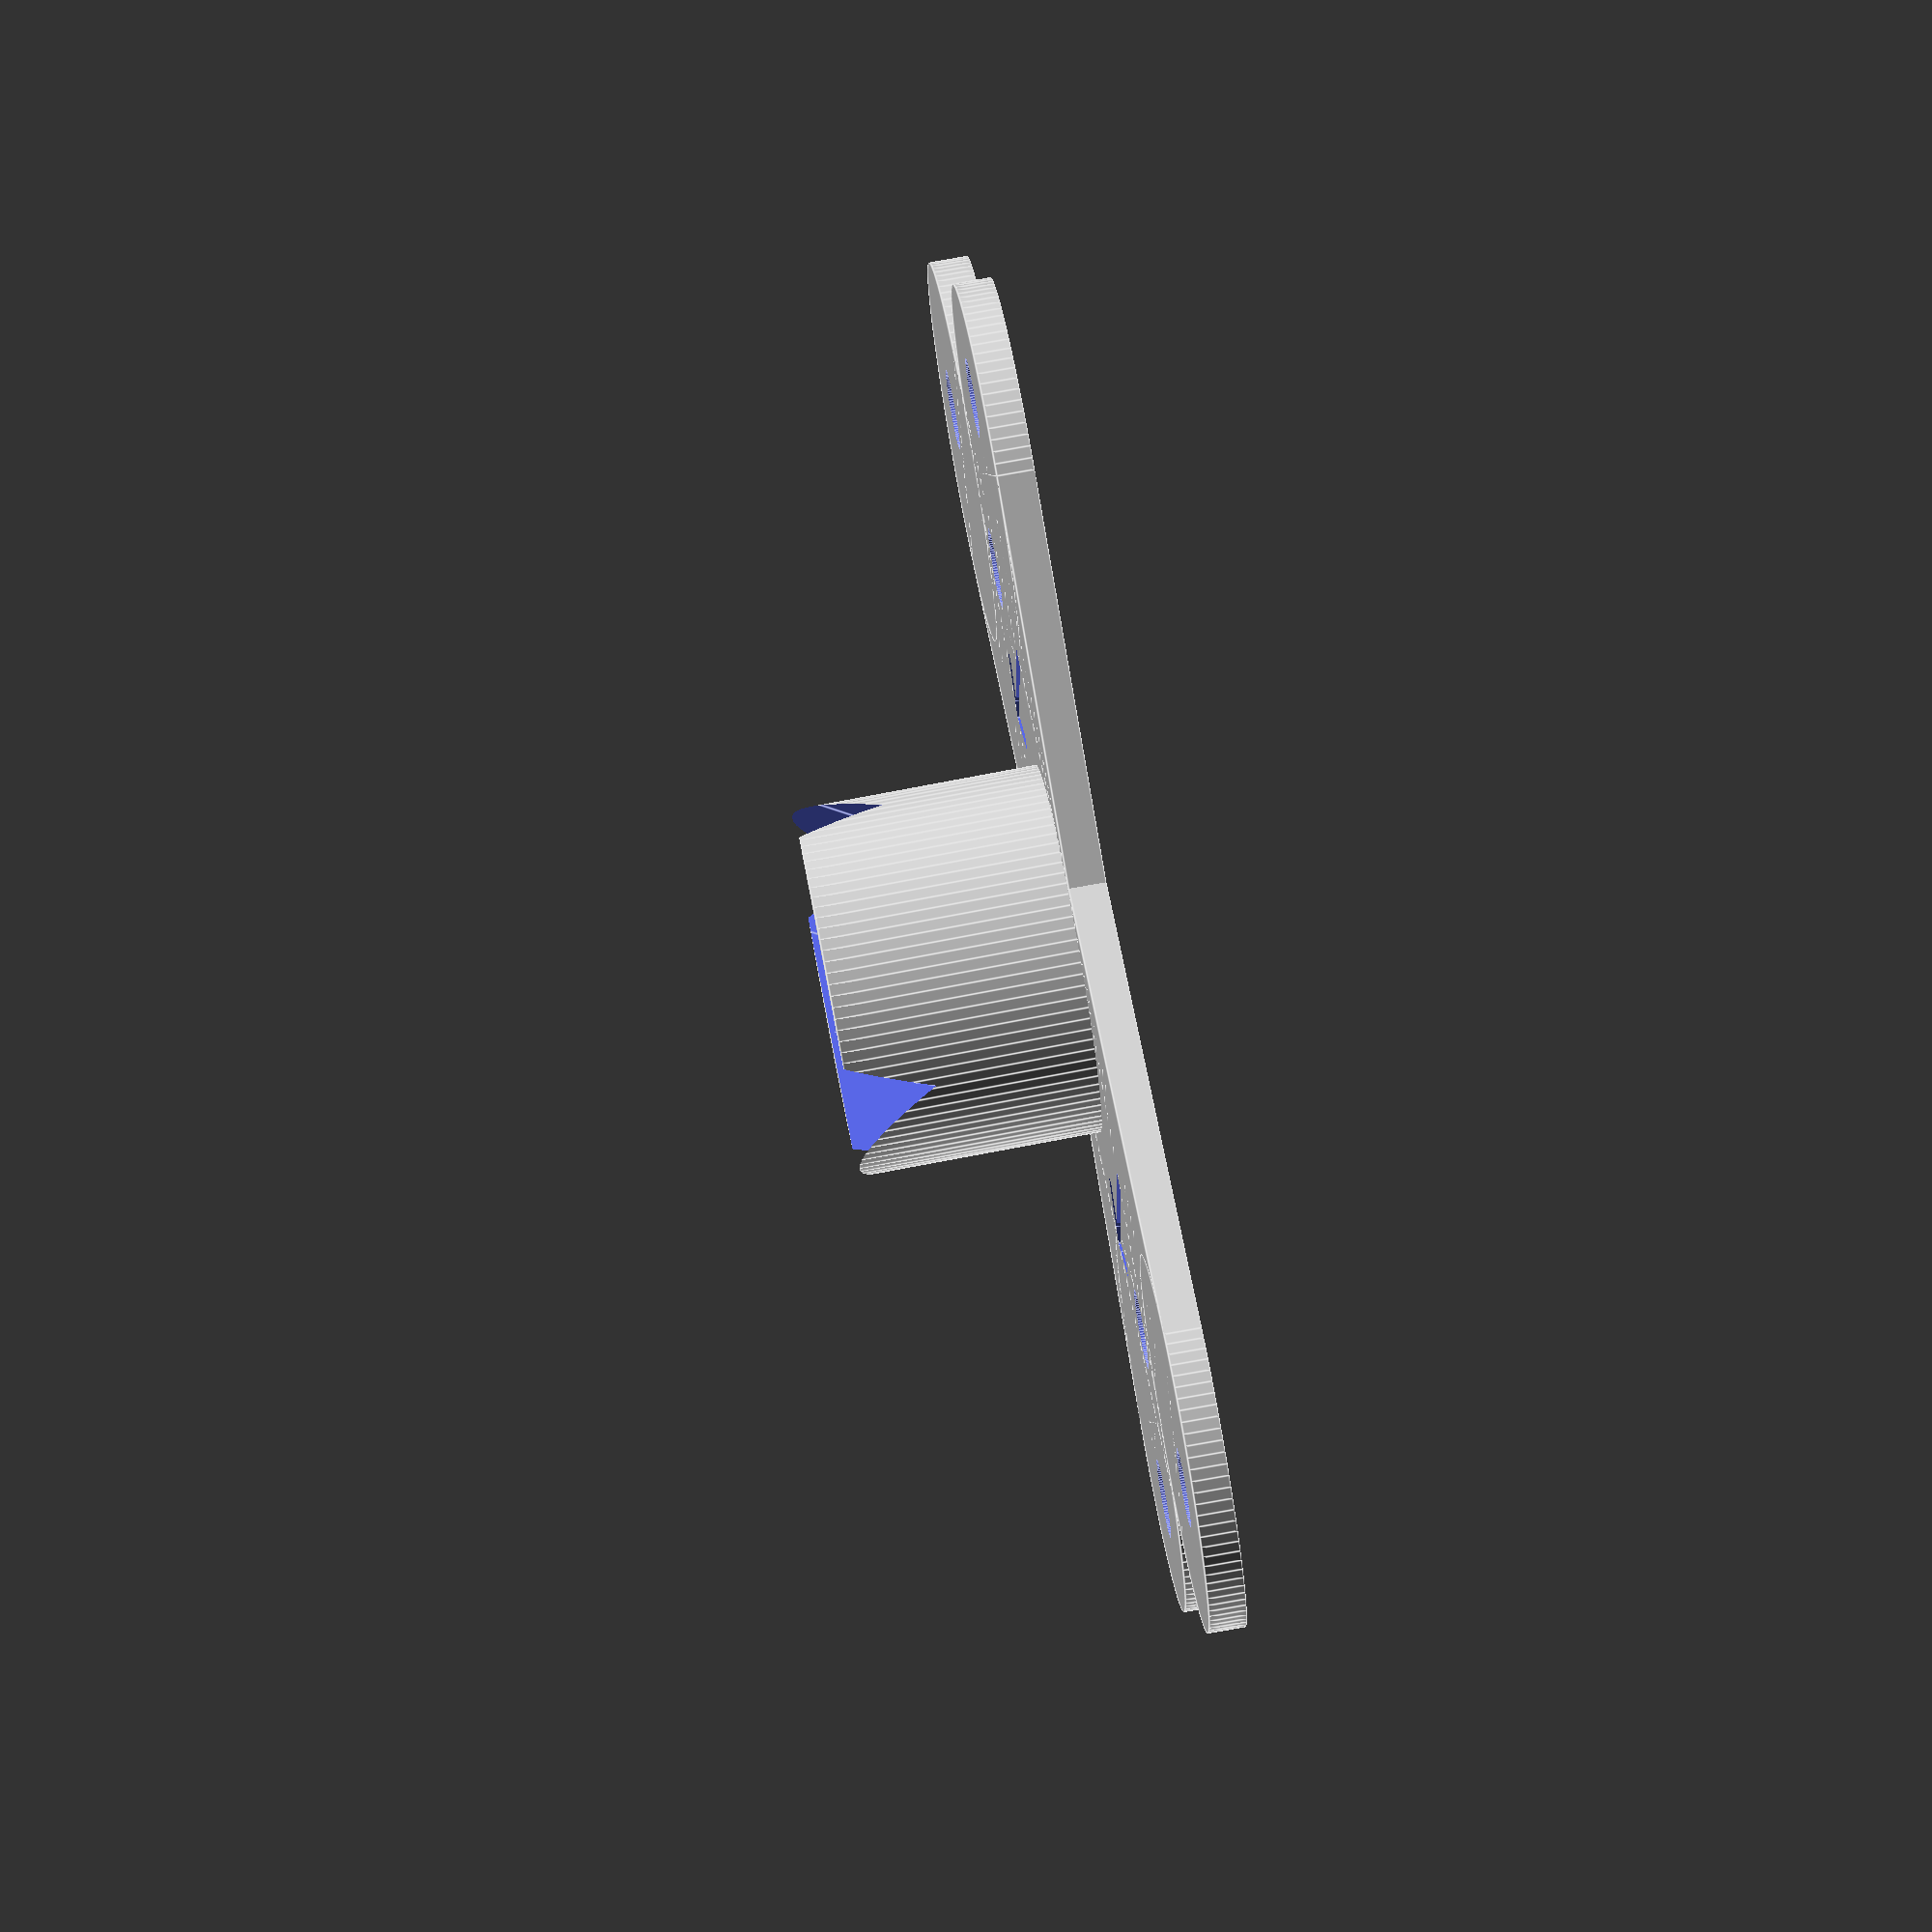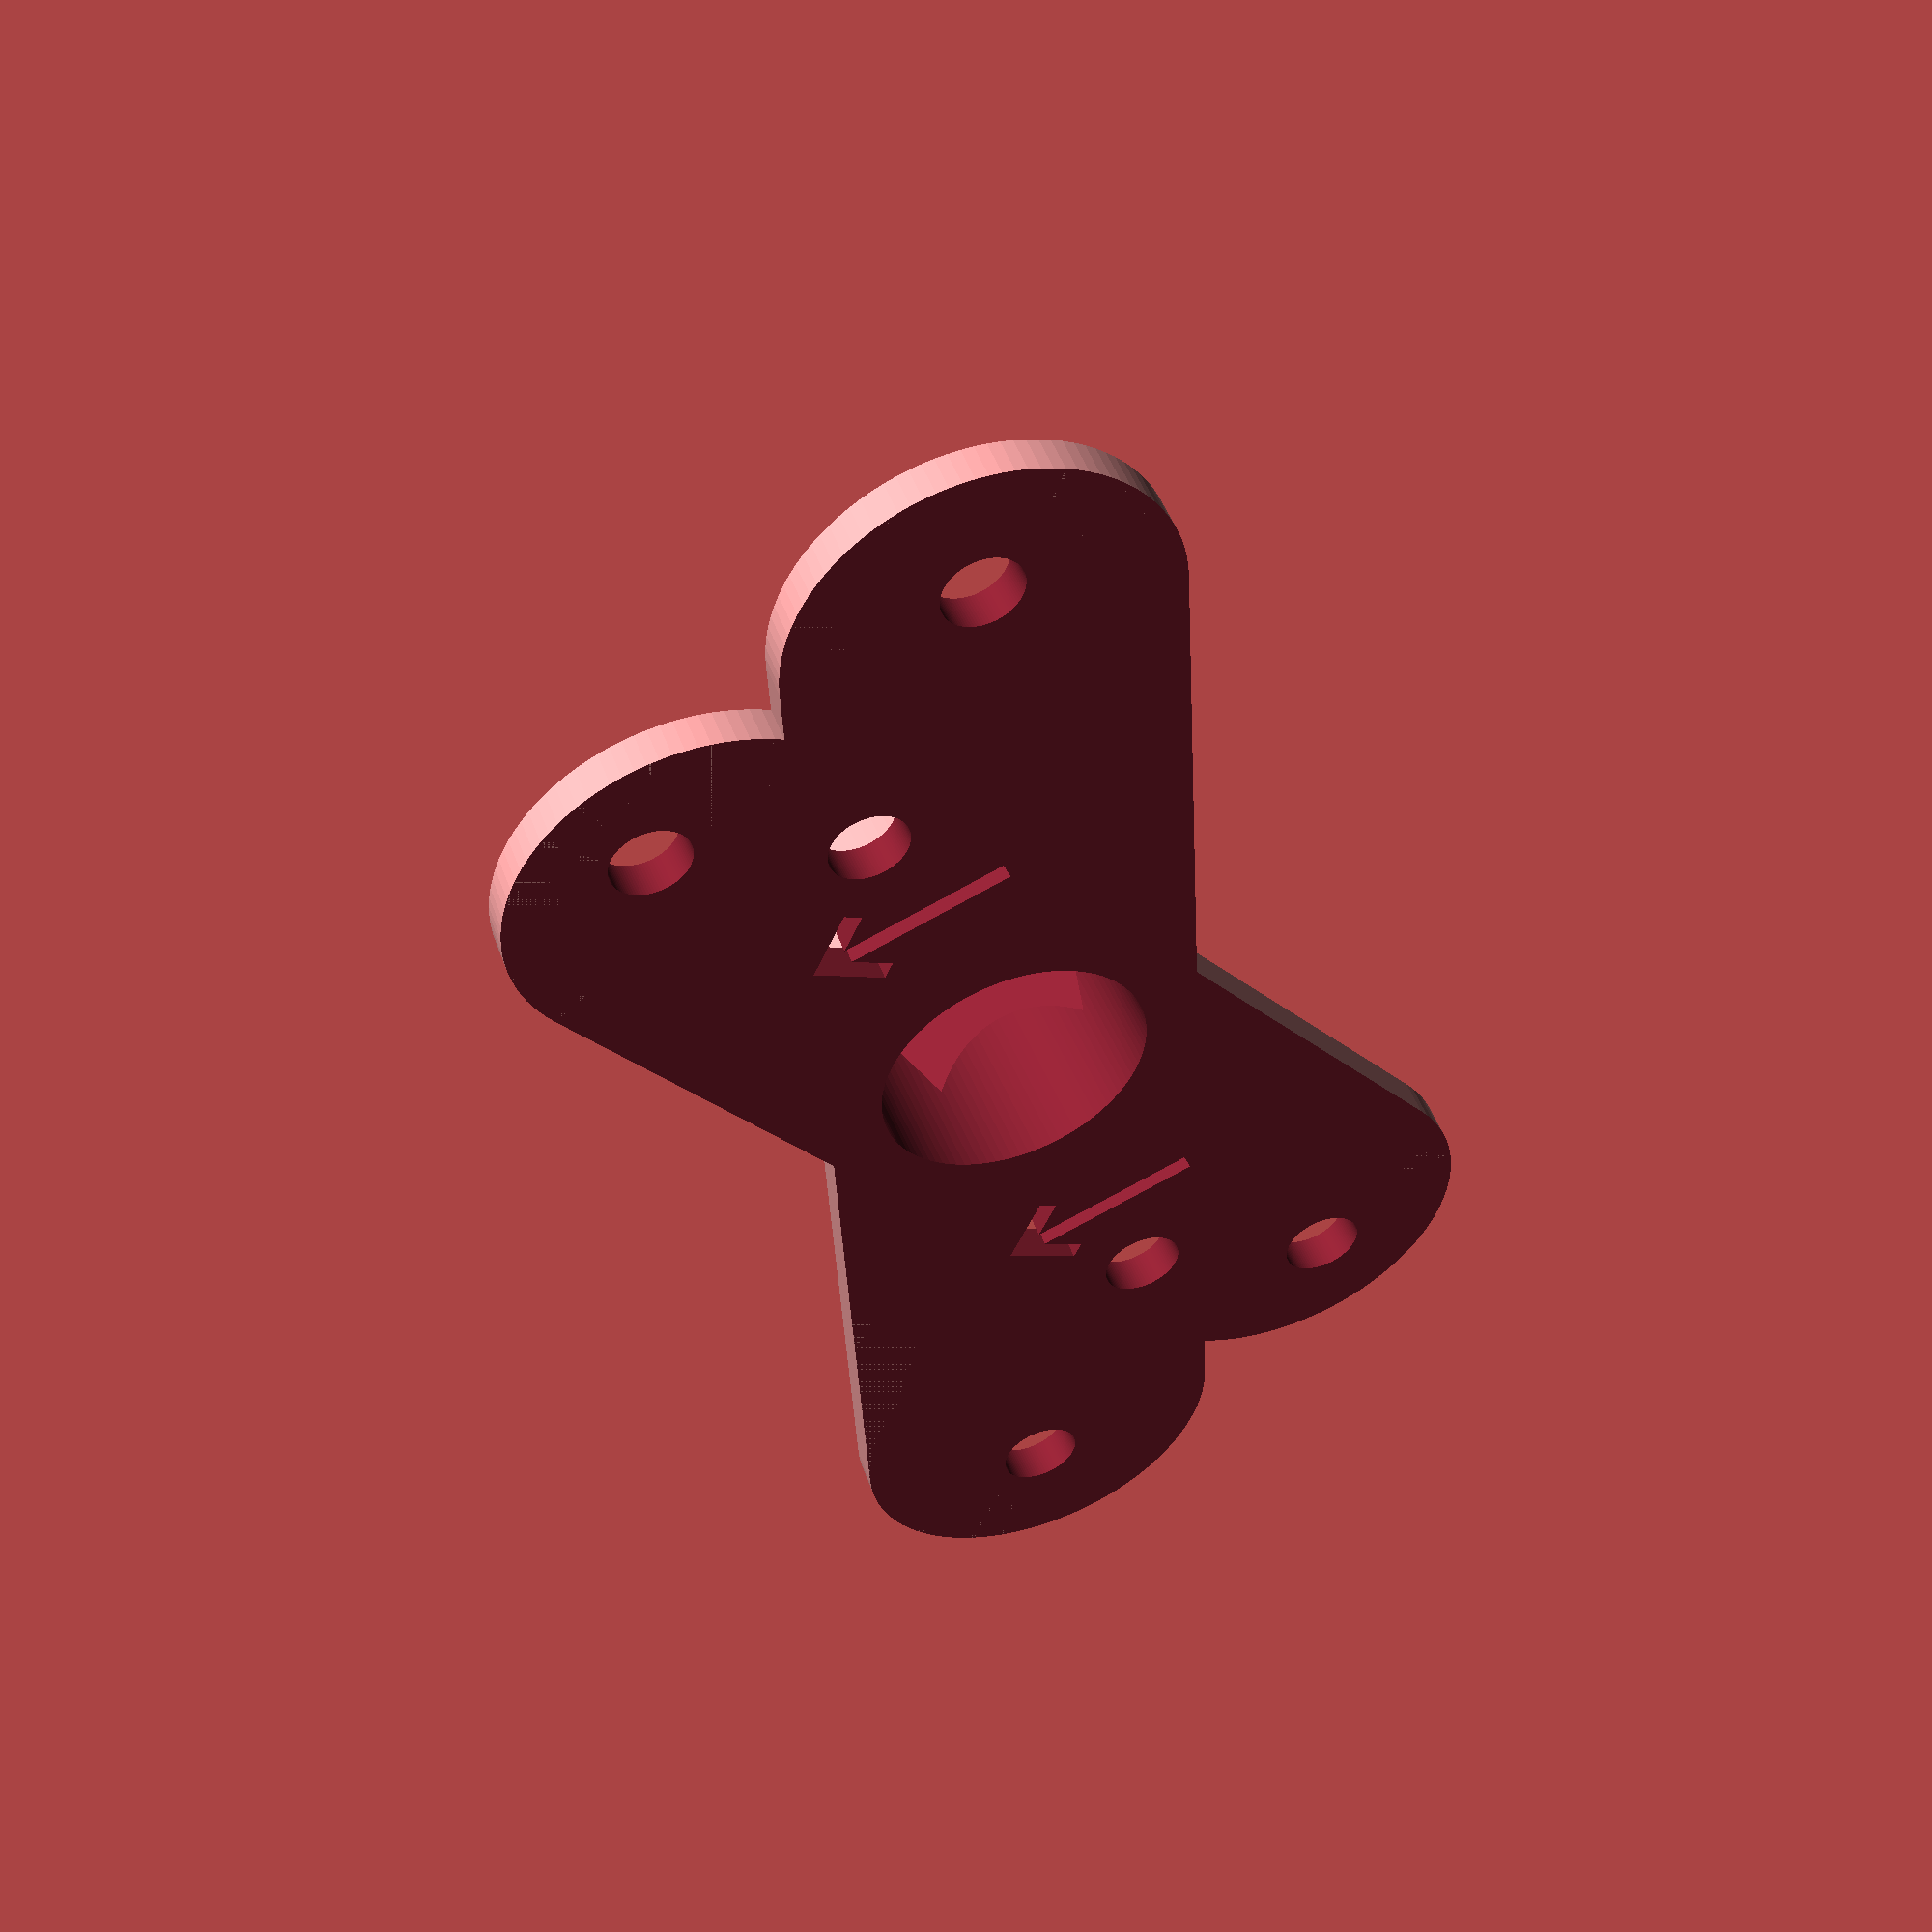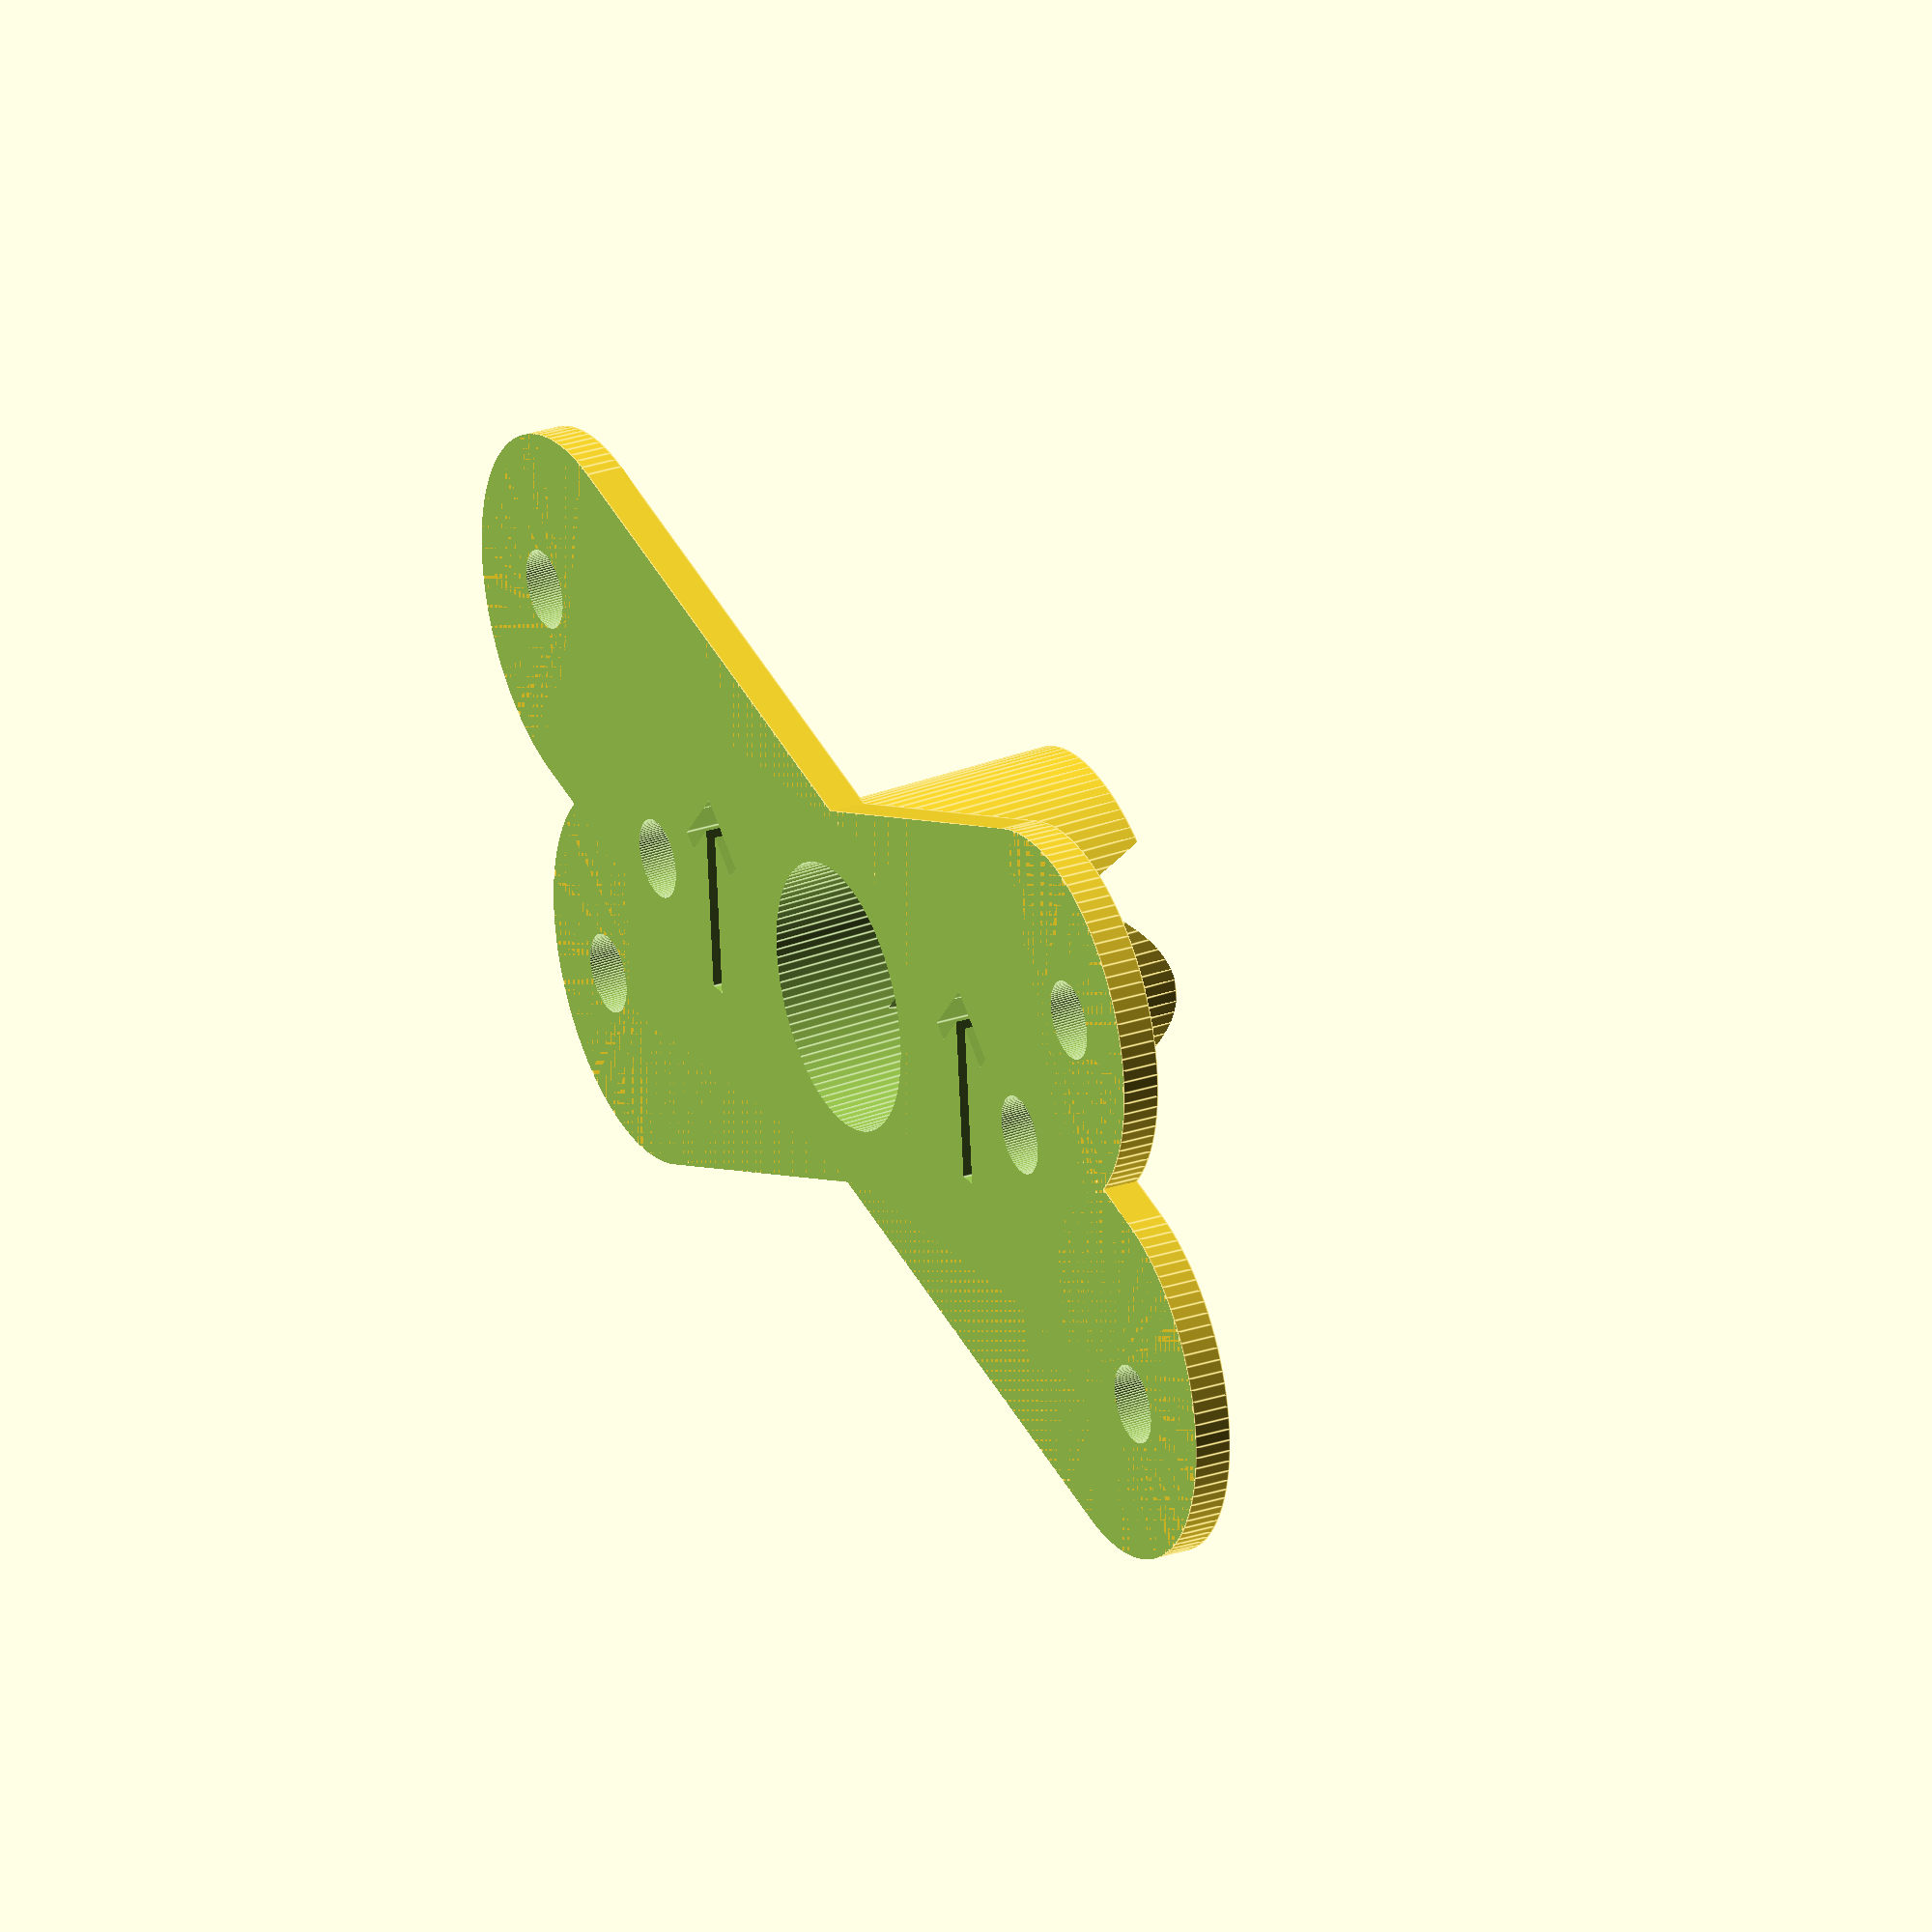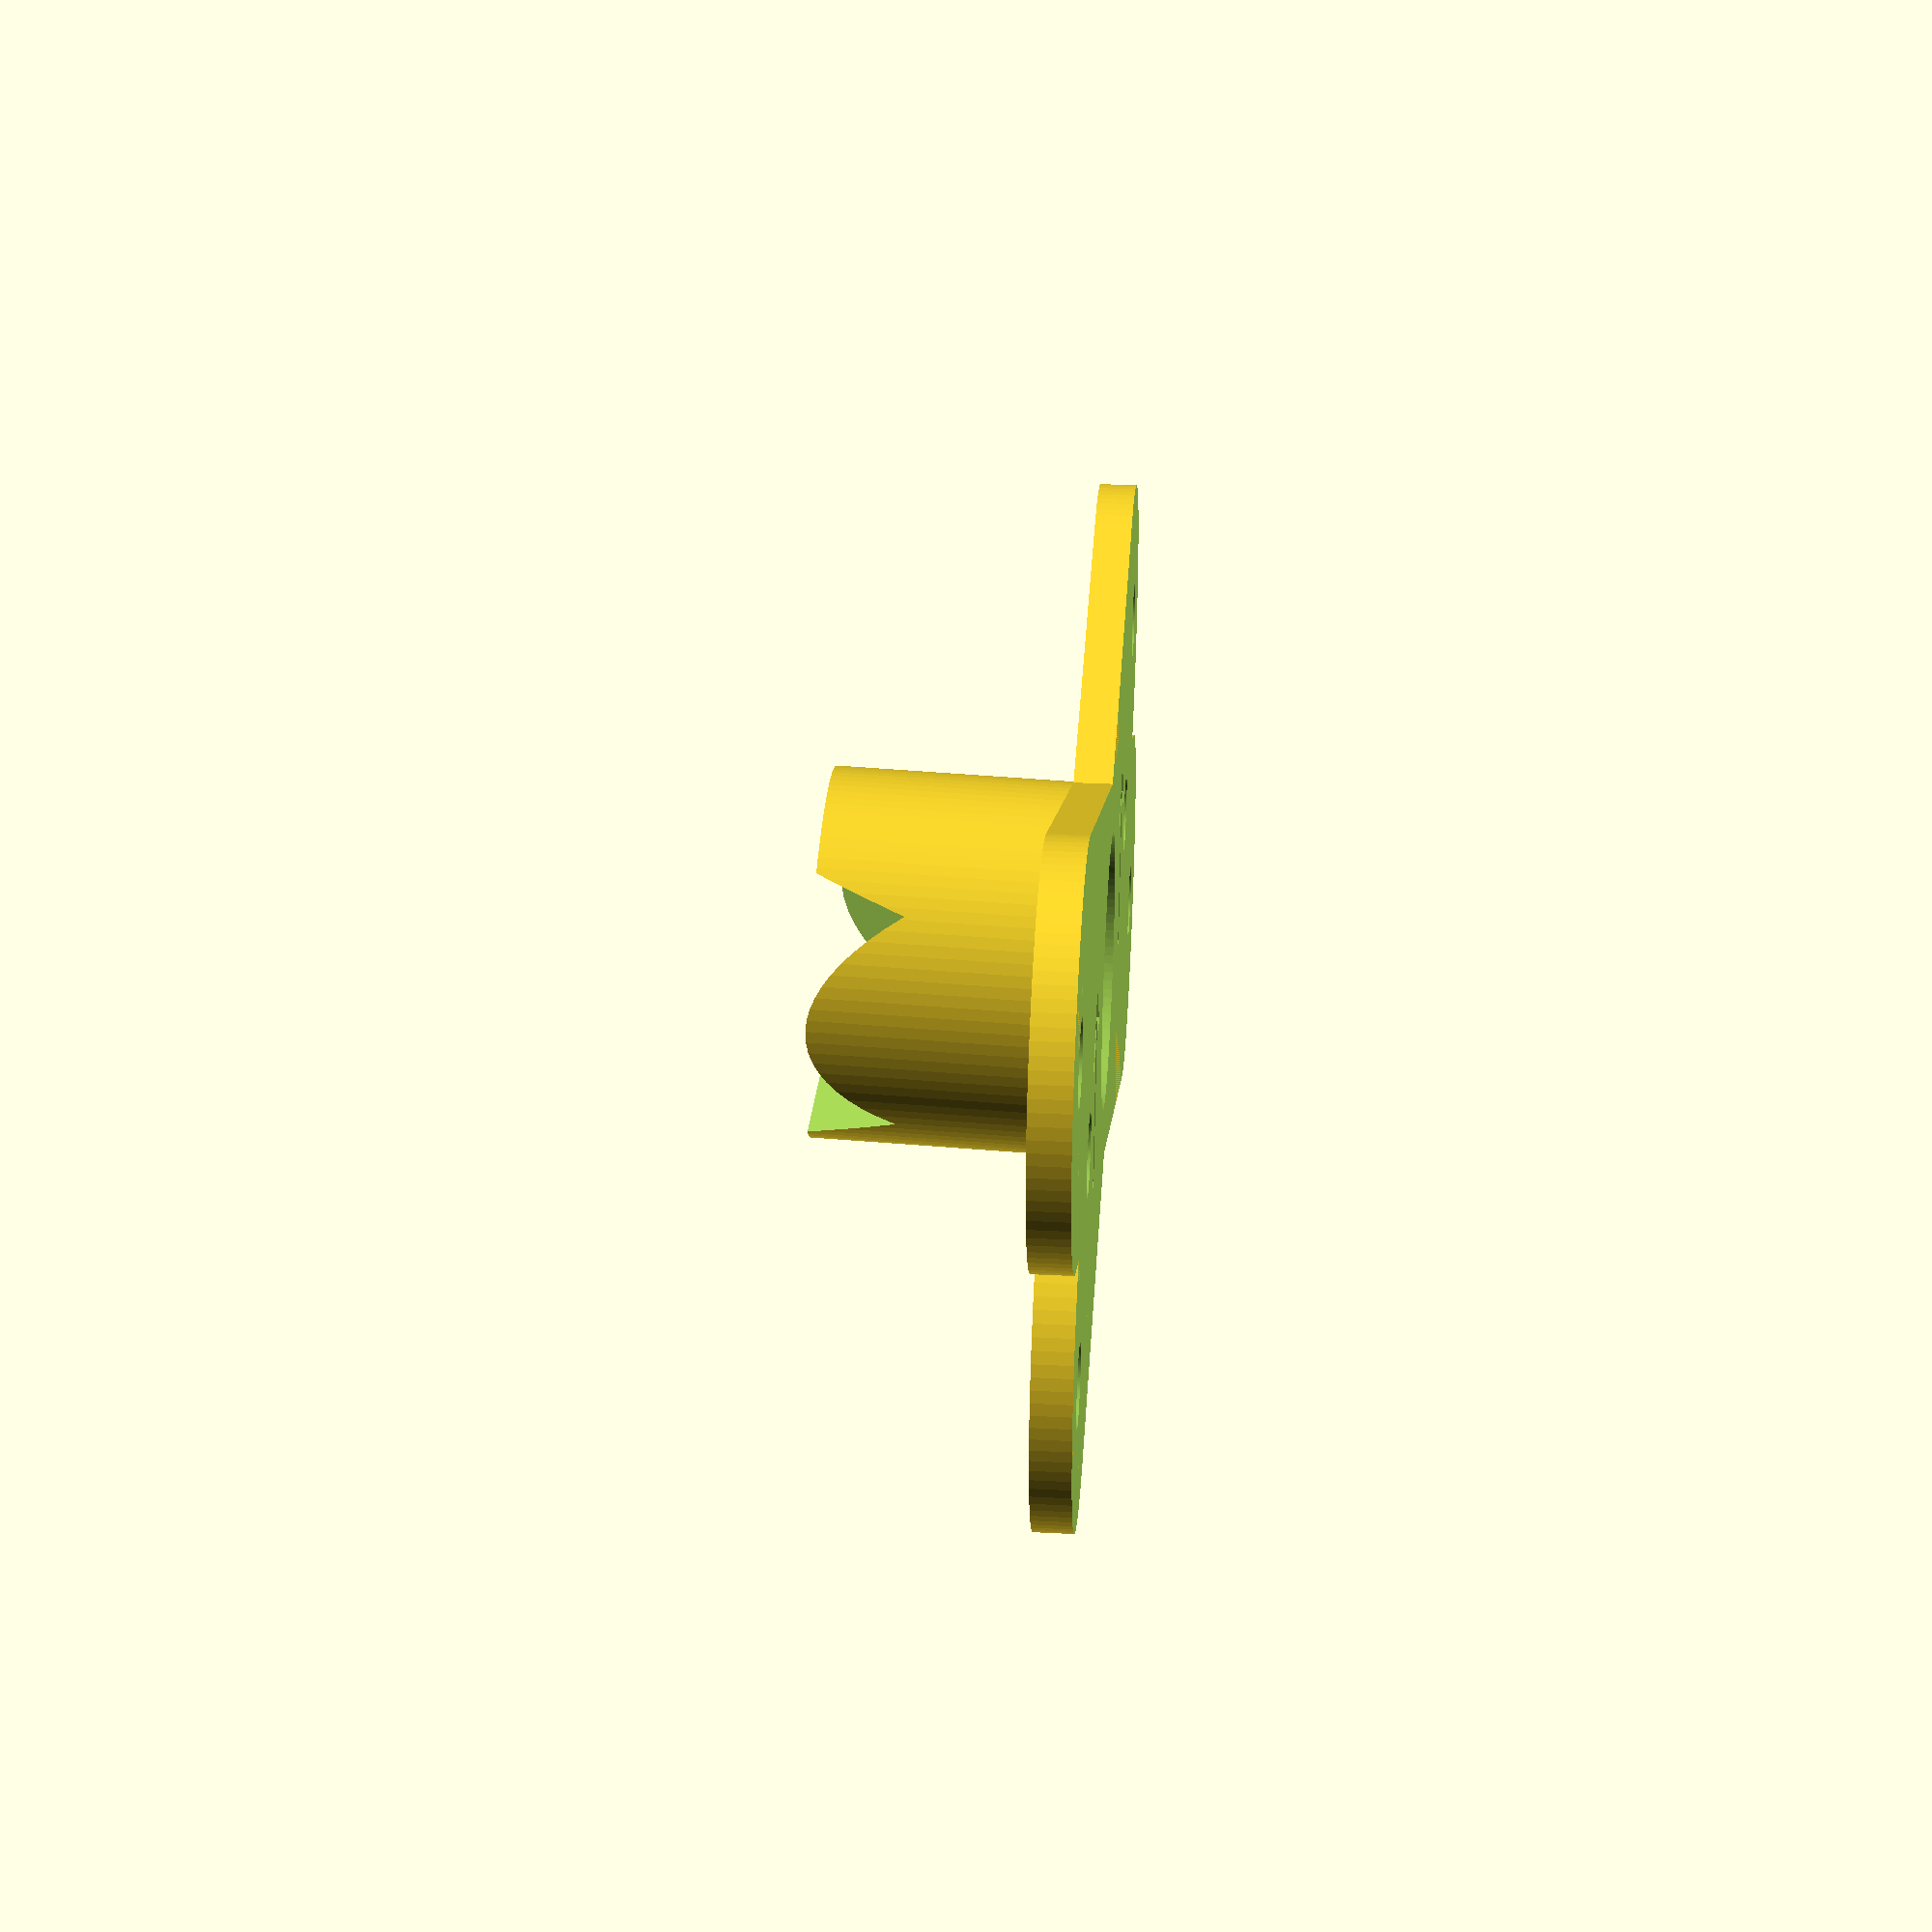
<openscad>
module inner_round_corner(r, h, ang=90, back = 0.1){
  cx = r*(1-cos(ang/2+45));
  translate([-r*(1-sin(ang/2+45)), -r*(1-sin(ang/2+45)),0])
  difference(){
    translate([-back, -back, 0])
    cube([cx+back, cx+back, h]);
    translate([r,r,-1])
      cylinder(r=r, h=h+2);
  }
}

module rounded_cube2(v, r){
  $fs = 1;
  if(v[2]){
    union(){
      translate([r,0,0])           cube([v[0]-2*r, v[1]    , v[2]]);
      translate([0,r,0])           cube([v[0]    , v[1]-2*r, v[2]]);
      translate([r,r,0])           cylinder(h=v[2], r=r);
      translate([v[0]-r,r,0])      cylinder(h=v[2], r=r);
      translate([v[0]-r,v[1]-r,0]) cylinder(h=v[2], r=r);
      translate([r,v[1]-r,0])      cylinder(h=v[2], r=r);
    }
  } else {
    union(){
      translate([r,0])           square([v[0]-2*r, v[1]    ]);
      translate([0,r])           square([v[0]    , v[1]-2*r]);
      translate([r,r])           circle(r=r);
      translate([v[0]-r,r])      circle(r=r);
      translate([v[0]-r,v[1]-r]) circle(r=r);
      translate([r,v[1]-r])      circle(r=r);
    }
  }
}

module top_rounded_cube2(v, r){
  translate([0,v[1],0])
    rotate([90,0,0])
      rounded_cube2([v[0], v[2], v[1]], r);
}


$fn=100;
module snurreskive_plate(){
  cylinder(d1 = 22, d2 = 17, h = 6.1);
}

module snurreskive_plate_plupp() {
  difference(){
    union() {
      translate([-3, -27/2/2, 0])
        top_rounded_cube2([6, 27/2, 14.3], 3);
      for(k=[0,1])
        mirror([k,0,0])
          translate([6/2, 27/2/2, 6.1])
          rotate([90,0,0])
          inner_round_corner(1, 27/2);
    }
    translate([0,0,14.3-3])
      rotate([90,0,0])
        cylinder(d=3.1, h=41, center=true);
  }
}

//!snurreskive();
module snurreskive() {
  snurreskive_plate();
  snurreskive_plate_plupp();
}

width = 23.7;
height = 25;
th = 2;
screw_offs = 2;
screw_d = 2;
die_w = 8.34;


//!picam_die();
module picam_die(){
    translate([0,0,-0.1]) {
      cylinder(d = 7.18, h=6+0.1);
      translate([-die_w/2, -die_w/2, 0])
        cube([die_w, die_w, 3.3+0.1]);
    }
}


lower_lens_hood_base = 2.0;

//!rotate([180,0,0]) lens_hood_legs();
//!lens_hood_legs();
module lens_hood_legs() {
  difference(){
    translate([-10/2,-height/2,  0])
      cube([10,height,  6.9-lower_lens_hood_base]);
    cylinder(d = 8.0, h=10);
    translate([-die_w, -die_w, -0.1])
      cube([2*die_w, 2*die_w, 4.0]);

    translate([0,height/2-screw_offs,-1])
      cylinder(d=2.1, h=10);
    translate([0,-(height/2-screw_offs),-1])
      cylinder(d=2.1, h=10);
  }
}

//translate([0,0,-6.9])
//lens_hood_legs();
//%difference(){
//  cylinder(d = 33, h=2);
//  translate([0,0,-2])
//    cylinder(d = 25, h=5.1);
//
//}


//translate([0,0,-lower_lens_hood_base])
lens_hood();
module lens_hood() {
  // Magic numbers almost copied picam v2 spec.
  hood_height = 16;
  v = 66/2;
  a = 3.68/2;
  b = tan(v)*hood_height - a;
  s = b/a;
  led_ring_1_rotation = -18;
  led_ring_2_rotation = 18;
  difference() {
    union(){
      translate([-5, -height/2, 0])
        cube([10,height,  1]);
      rotate([0,0,led_ring_1_rotation])
        rotate([0,0,90])
          translate([-35/2, -10/2, 0])
            rounded_cube2([35,10,1], 10/2);
      rotate([0,0,led_ring_2_rotation])
        rotate([0,0,90])
          translate([-42/2, -10/2, 0])
            rounded_cube2([42,10,1], 10/2);
      rotate([0,2,0])
        cylinder(d=7.18+2.5, h = hood_height-8.6);
    }
    translate([0,0,-50])
      cube(100, center=true);
    rotate([0,2,0]){
      translate([0,height/2-screw_offs,-1])
        cylinder(d=2.1, h=10);
      translate([0,-(height/2-screw_offs),-1])
        cylinder(d=2.1, h=10);
      rotate([0,0,led_ring_1_rotation])
        translate([0,-29/2,-1])
          cylinder(d=2.1, h=10);
      rotate([0,0,led_ring_1_rotation])
        translate([0,29/2,-1])
          cylinder(d=2.1, h=10);
      rotate([0,0,led_ring_2_rotation])
        translate([0,-34.8/2,-1])
          cylinder(d=2.1, h=10);
      rotate([0,0,led_ring_2_rotation])
        translate([0,34.8/2,-1])
          cylinder(d=2.1, h=10);
      translate([0,0,-2])
        cylinder(d=7.18, h = hood_height+2);
      translate([0,0,-1.75+lower_lens_hood_base])
        linear_extrude(height=hood_height, scale=s)
          square([2.76, 3.68], center=true);
    }
    for (k = [0,1]) {
      mirror([0,k,0]) {
        translate([-2.5,7,-1])
          cube([5,0.5,3]);
        translate([2.5,7.25,-1]){
          rotate([0,0,135])
            translate([-0.25,-0.25,0])
            cube([2,0.5,3]);
          rotate([0,0,-135])
            translate([-0.25,-0.25,0])
            cube([2,0.5,3]);
        }
      }
    }
  }
}

//translate([9, -24/2, -7])
//!picam();
module picam() {
  difference() {
    cube([width, height, th]);
    translate([screw_offs, screw_offs, -1])
      cylinder(d=screw_d, h=4);
    translate([12.5+screw_offs, screw_offs, -1])
      cylinder(d=screw_d, h=4);
    translate([12.5+screw_offs, 25-screw_offs, -1])
      cylinder(d=screw_d, h=4);
    translate([screw_offs, 25-screw_offs, -1])
      cylinder(d=screw_d, h=4);
  }
  translate([12.5+screw_offs, height/2, th-0.1]) {
  color("grey")
    picam_die();
    lens_hood_legs();
    translate([0,0,7])
      lens_hood();
  }
}

module snurreskive2_inner() {
  cylinder(d1 = 31.5, d2 = 28.5, h=5.1);
}


//!translate([(31)/2+3.5,0,-2]) {
//  snurreskive2();
//translate([-2-12.5/2, -25/2, 9.6])
//  %picam();
//}
module snurreskive2() {
  difference() {
    union() {
      snurreskive2_inner();
      for(i=[1,-1])
        for(j=[1,-1])
          translate([i*12.5/2, j*21/2, 0])
            cylinder(d=4, h=9.5);
    }
    for(i=[1,-1])
      for(j=[1,-1])
        translate([i*12.5/2, j*21/2, -0.1]) {
          cylinder(d=2.1, h=9.7);
          // M2 nutlocks. Most people won't have M2 screws, so don't bother
          //cylinder(d=4/cos(30), h=2, $fn=6);
        }
  }

}

//!vippeplate();
module vippeplate(){
    difference() {
      hull() {
        rotate([90,0,0])
          cylinder(d=6, h=37, center=true);
        translate([23,0,0])
          rotate([90,0,0])
            cylinder(d=6, h=37, center=true);
      }
      rotate([90,0,0])
         cylinder(d=3.1, h=100, center=true);
      cube([6.5, 27/2, 7], center=true);
      translate([(31)/2+4,0,-2]) {
        hull() {
          snurreskive2_inner();
          translate([20,0,0]) {
            snurreskive2_inner();
          }
        }
        hull() {
          translate([0,0,-2])
            cylinder(d=28.5, h=6);
          translate([20,0,-2])
            cylinder(d=28.5, h=6);
        }
      }
      translate([31/2+4,0,0]){
        rotate([0,0,90-10])
          rotate([0,90,0])
            cylinder(d=2.4, h=50);
        rotate([0,0,90+180+10])
          rotate([0,90,0])
            cylinder(d=2.4, h=50);
      }
    }
}

//!base();
module base() {
  difference() {
    translate([0,0,-2])
      cylinder(d = 25 + 4, h=8);
    hull() {
      snurreskive_plate();
      translate([0,-10,0])
        snurreskive_plate();
    }
    rotate([0,0,90])
      translate([0,0,3.5])
        rotate([0,90,0])
          cylinder(d=2.7, h=50, center=true);
    rotate([0,0,-15])
      translate([0,0,3.5])
        rotate([0,90,0])
          cylinder(d=2.7, h=50);
    rotate([0,0,180+15])
      translate([0,0,3.5])
        rotate([0,90,0])
          cylinder(d=2.7, h=50);
    cylinder(d=3, h=10, center=true);
    translate([0,0,-2+0.01])
      cylinder(d1=3, d2=7, h=2);
  }
}

//assembly();
module assembly() {
  translate([0,0,14.3-3]) {
    vippeplate();
    translate([(31)/2+3.5,0,-2]) {
      snurreskive2();
      translate([-2-12.5/2, -25/2, 9.6])
        picam();
    }
  }
  base();
  snurreskive();
}

</openscad>
<views>
elev=287.5 azim=90.5 roll=79.6 proj=o view=edges
elev=130.8 azim=201.0 roll=19.7 proj=p view=solid
elev=331.4 azim=275.5 roll=243.3 proj=o view=edges
elev=148.0 azim=82.8 roll=85.9 proj=p view=solid
</views>
